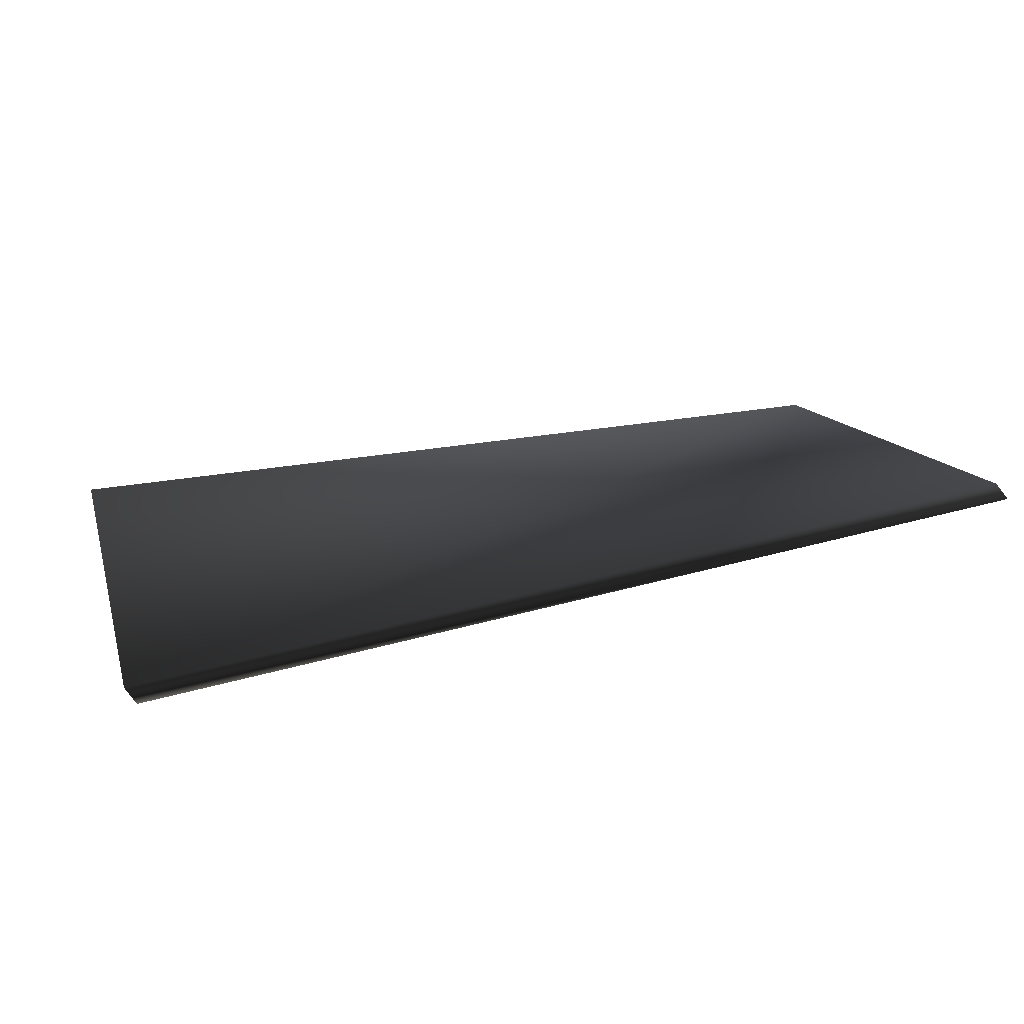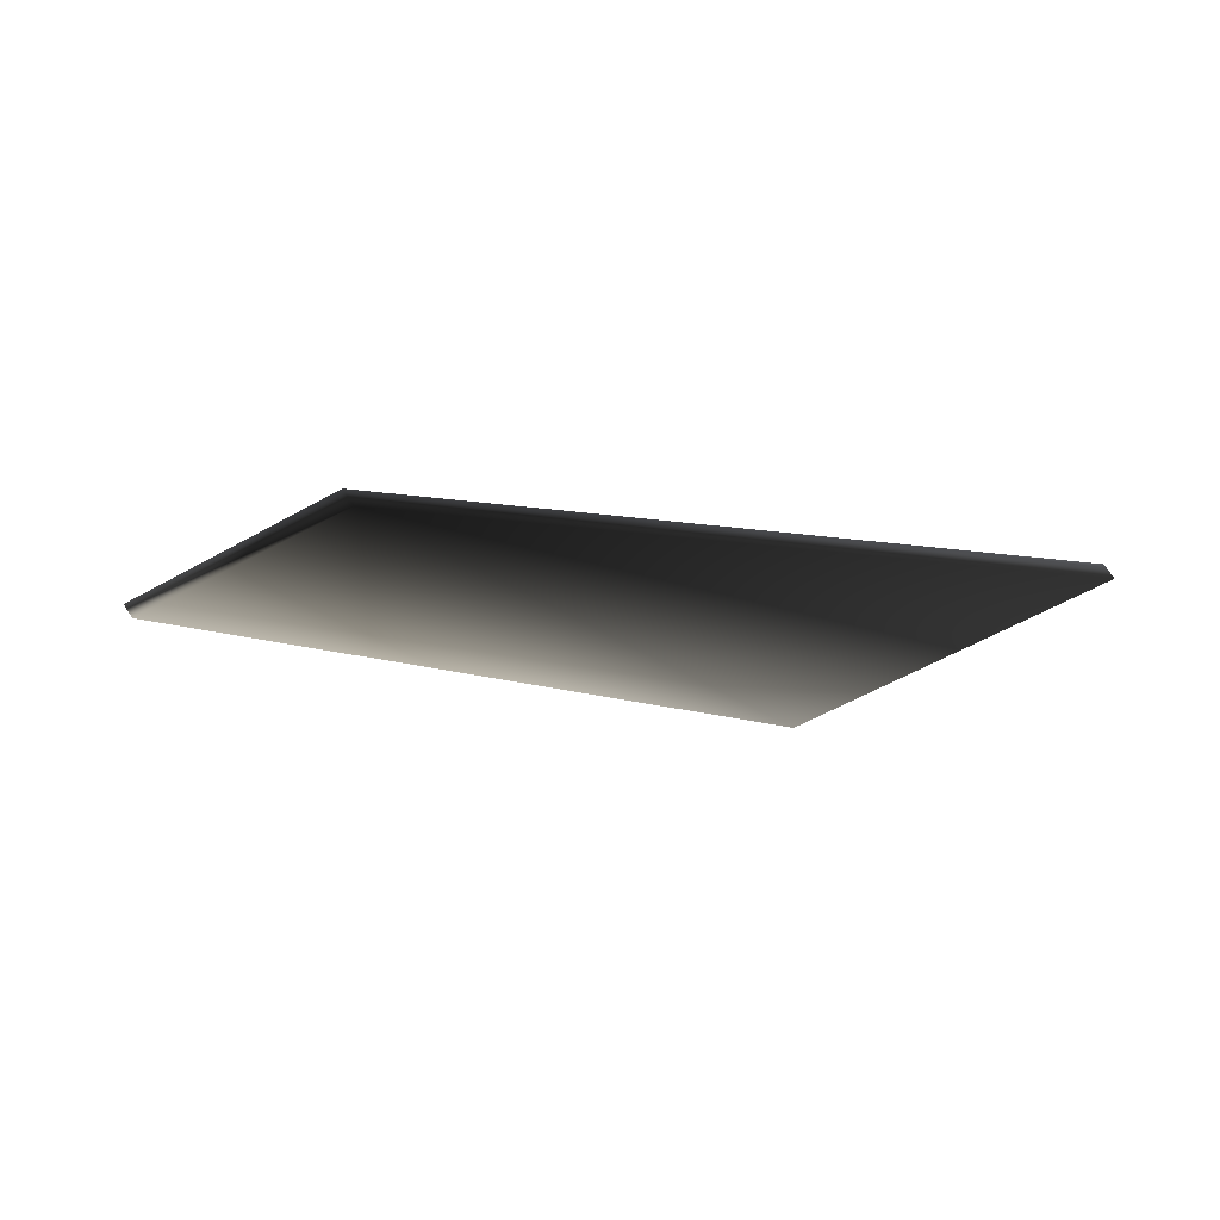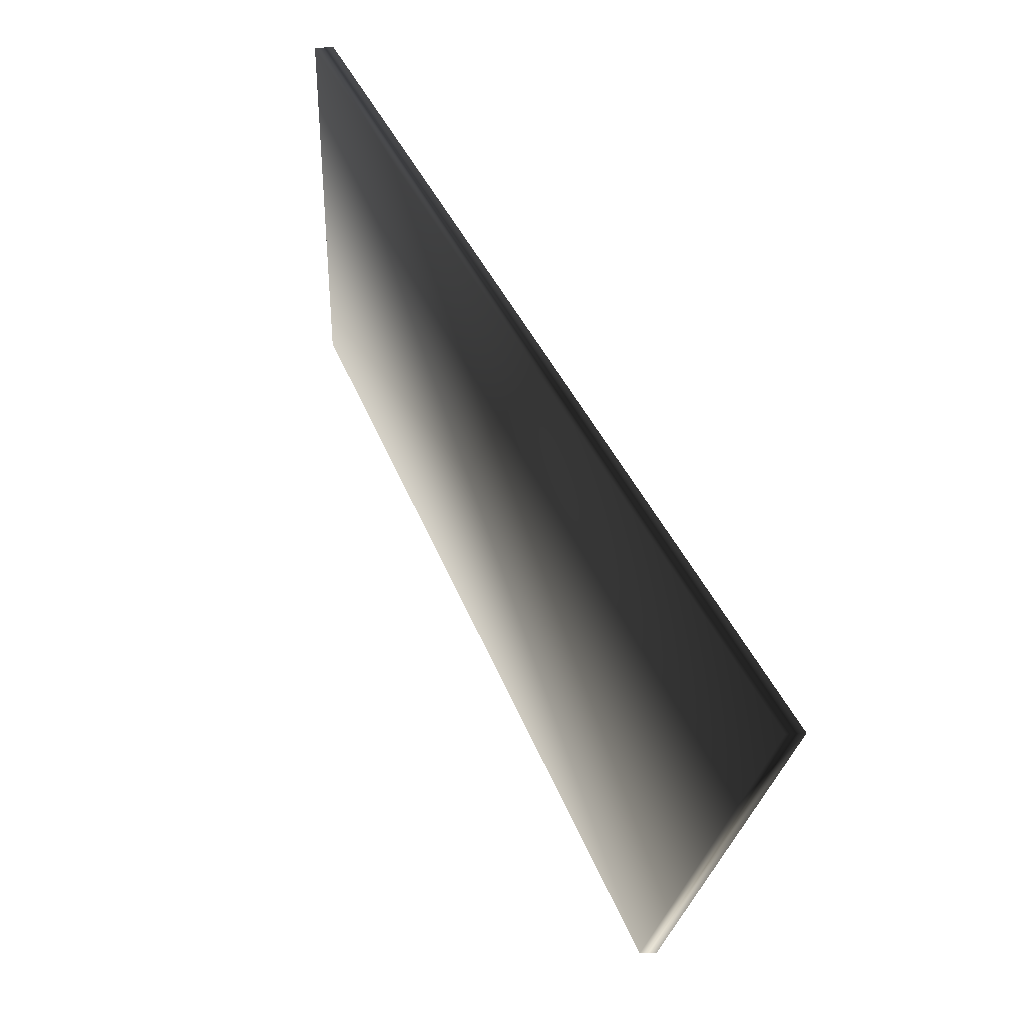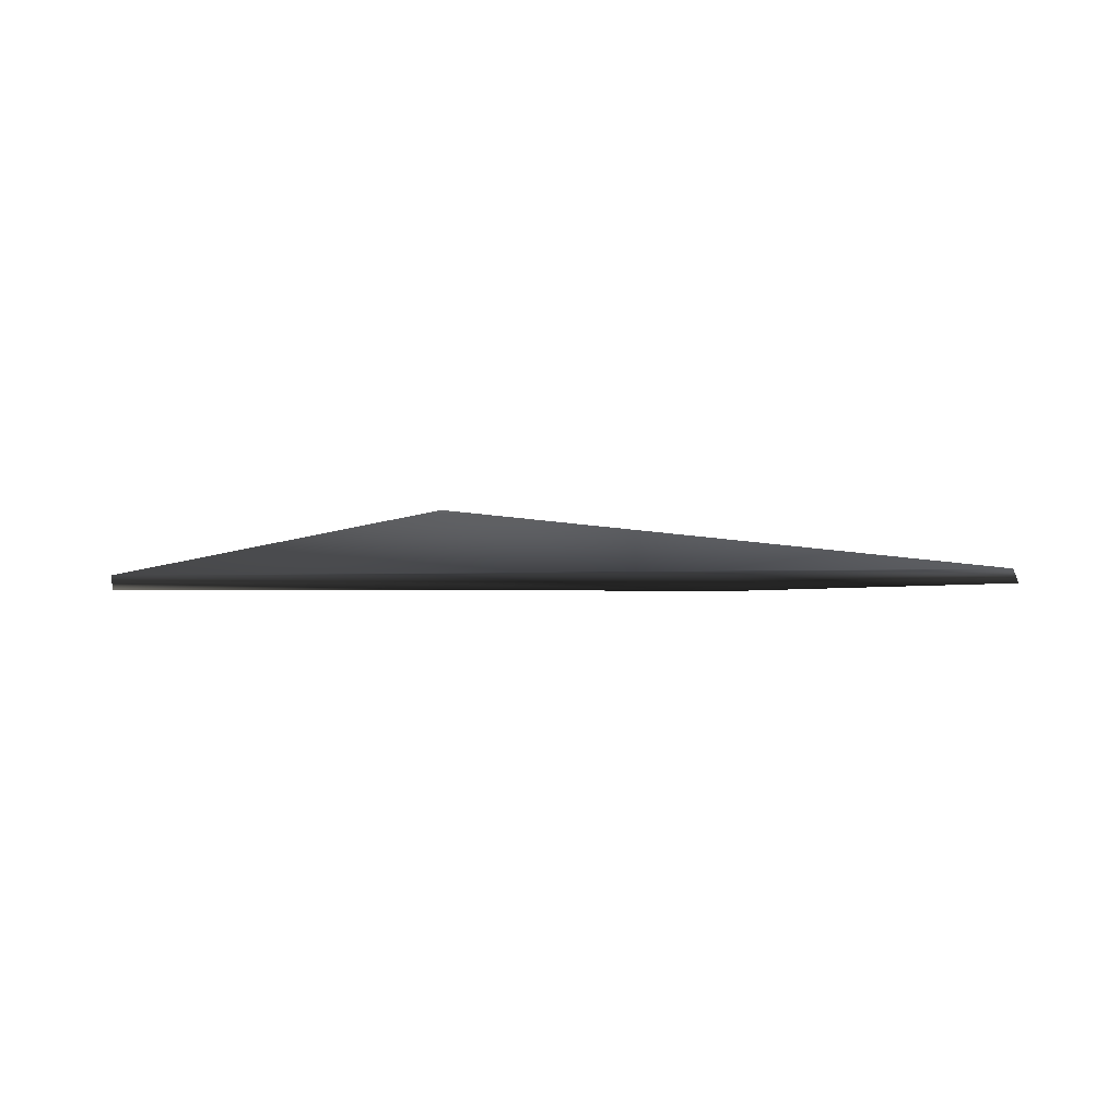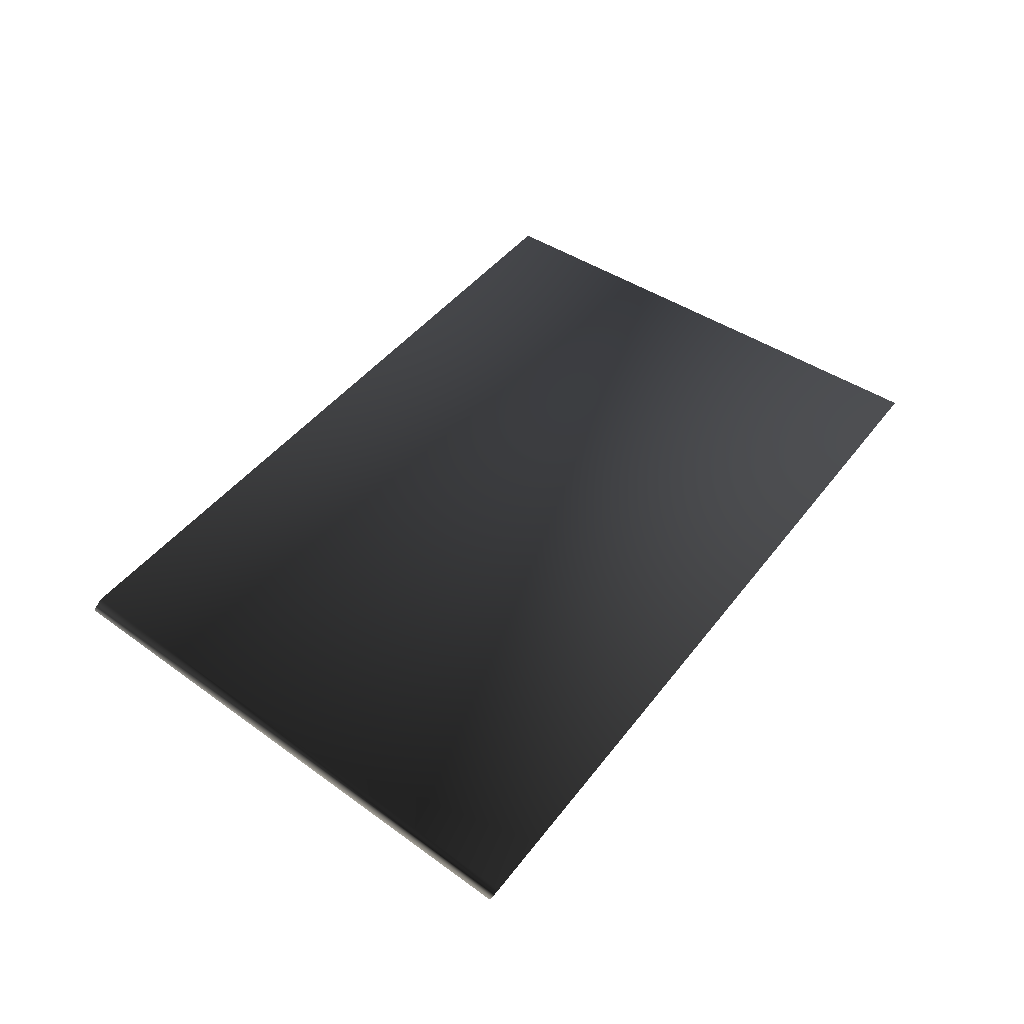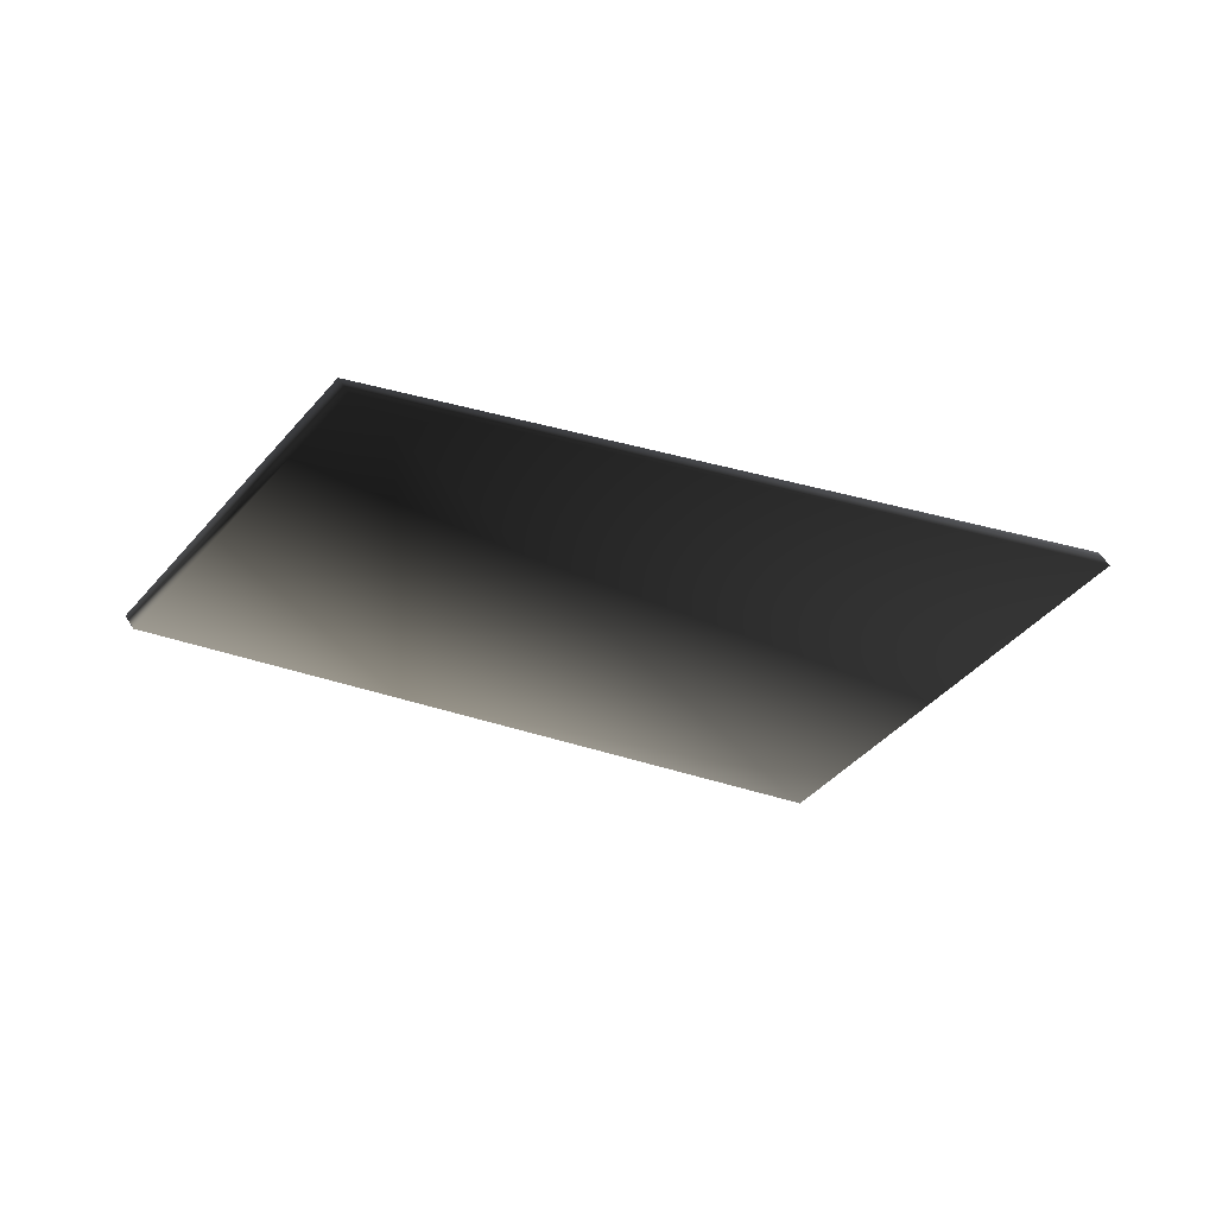
<metadata>
{"format":"obj","ext":"obj","renderer":"f3d","projection":"perspective","resolution":1024,"background":"white","views":[{"elev":-74.0,"azim":-174.2,"up":"+Z"},{"elev":-15.3,"azim":162.8,"up":"+Y"},{"elev":51.0,"azim":60.0,"up":"+Z"},{"elev":5.7,"azim":-130.4,"up":"+Y"},{"elev":51.7,"azim":-40.6,"up":"+Y"},{"elev":-28.1,"azim":163.7,"up":"+Y"}]}
</metadata>
<code>
o Wall-E.011_Mesh.013
v -0.5325 0.005052 -0.0447
v -0.345 -0.007971 -0.0864
v -0.5037 -0.005197 0.08572
v -0.3159 0.001074 0.04401
v -0.5302 0.008573 -0.04401
v -0.5014 -0.001676 0.0864
v -0.3428 -0.004451 -0.08572
v -0.3136 0.004595 0.04469
f 1 2 3
f 4 3 2
f 5 6 7
f 8 7 6
f 2 7 8 4
f 3 6 5 1
f 1 5 7 2
f 4 8 6 3

</code>
